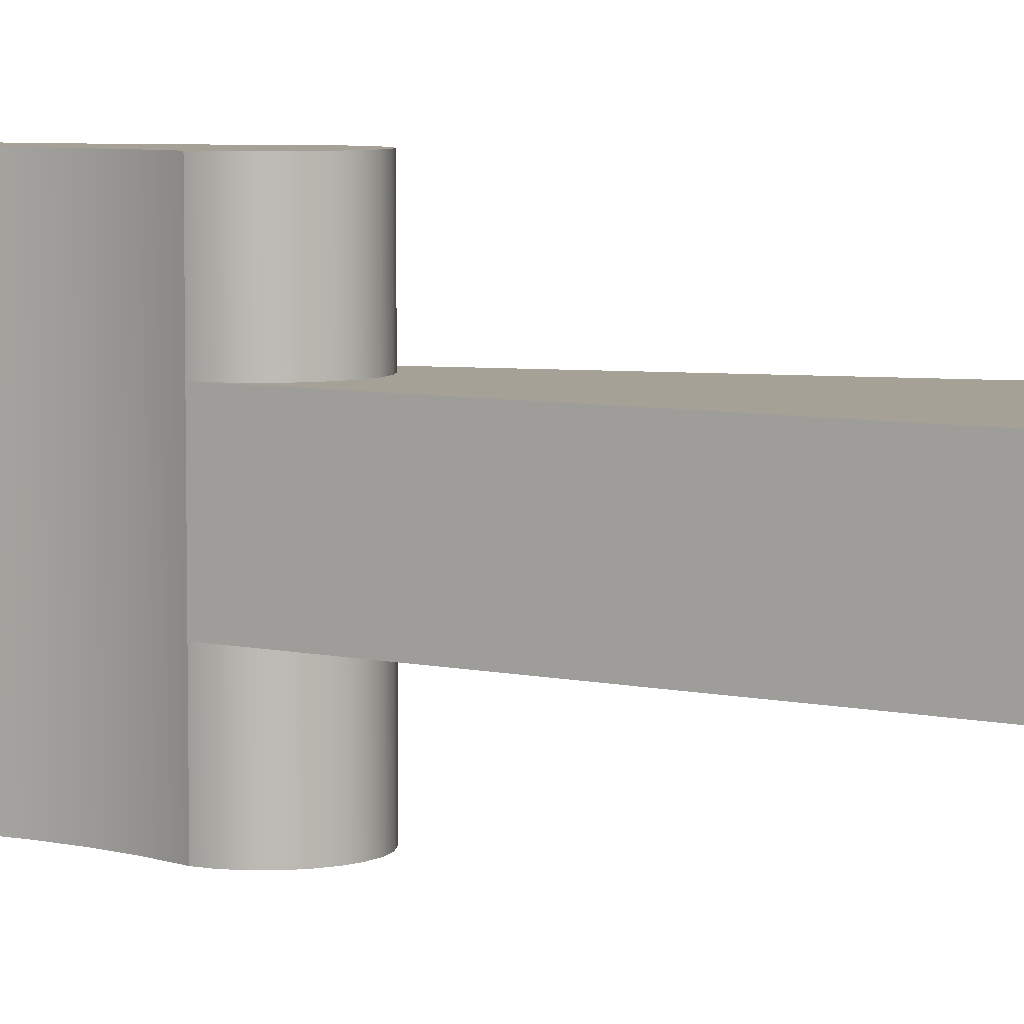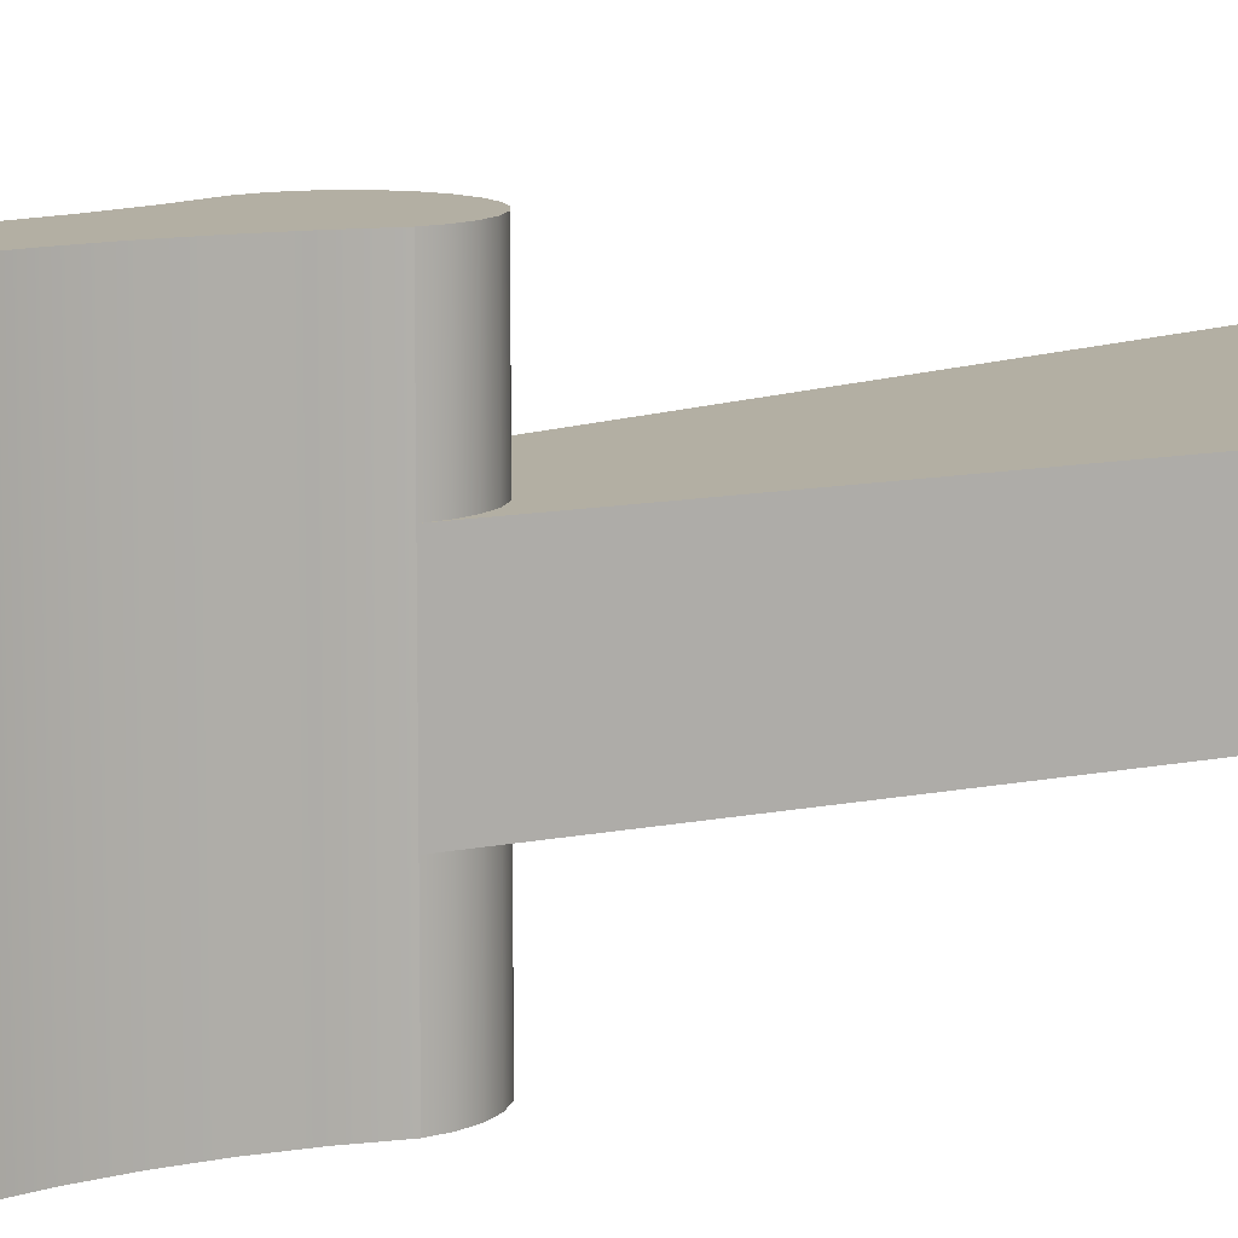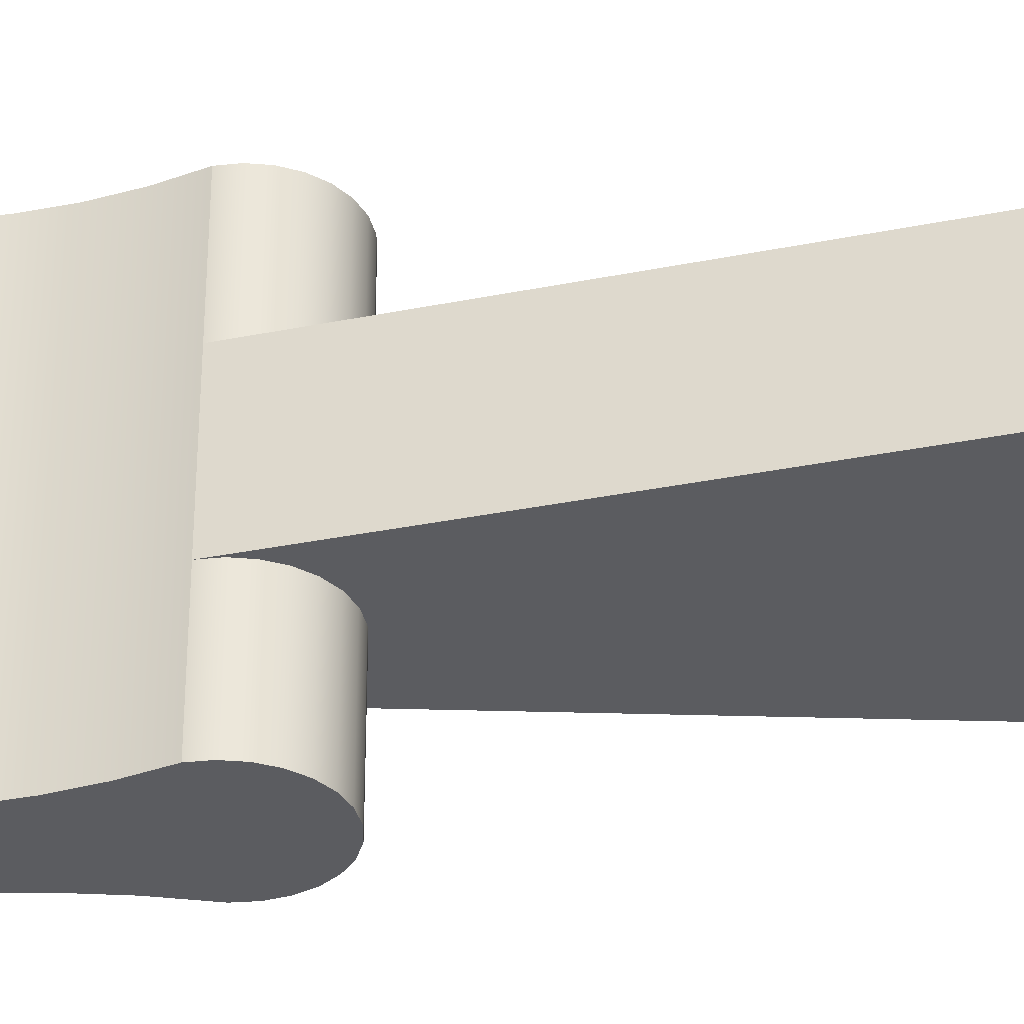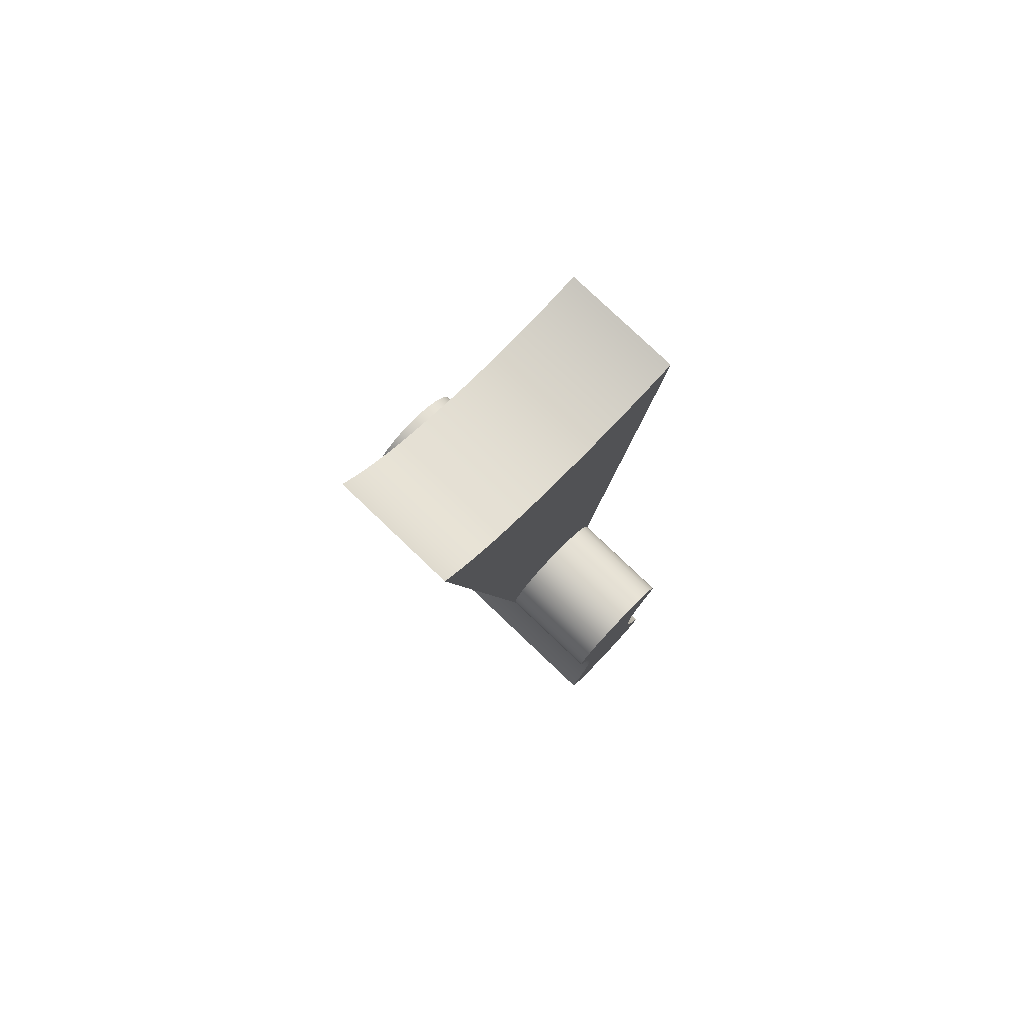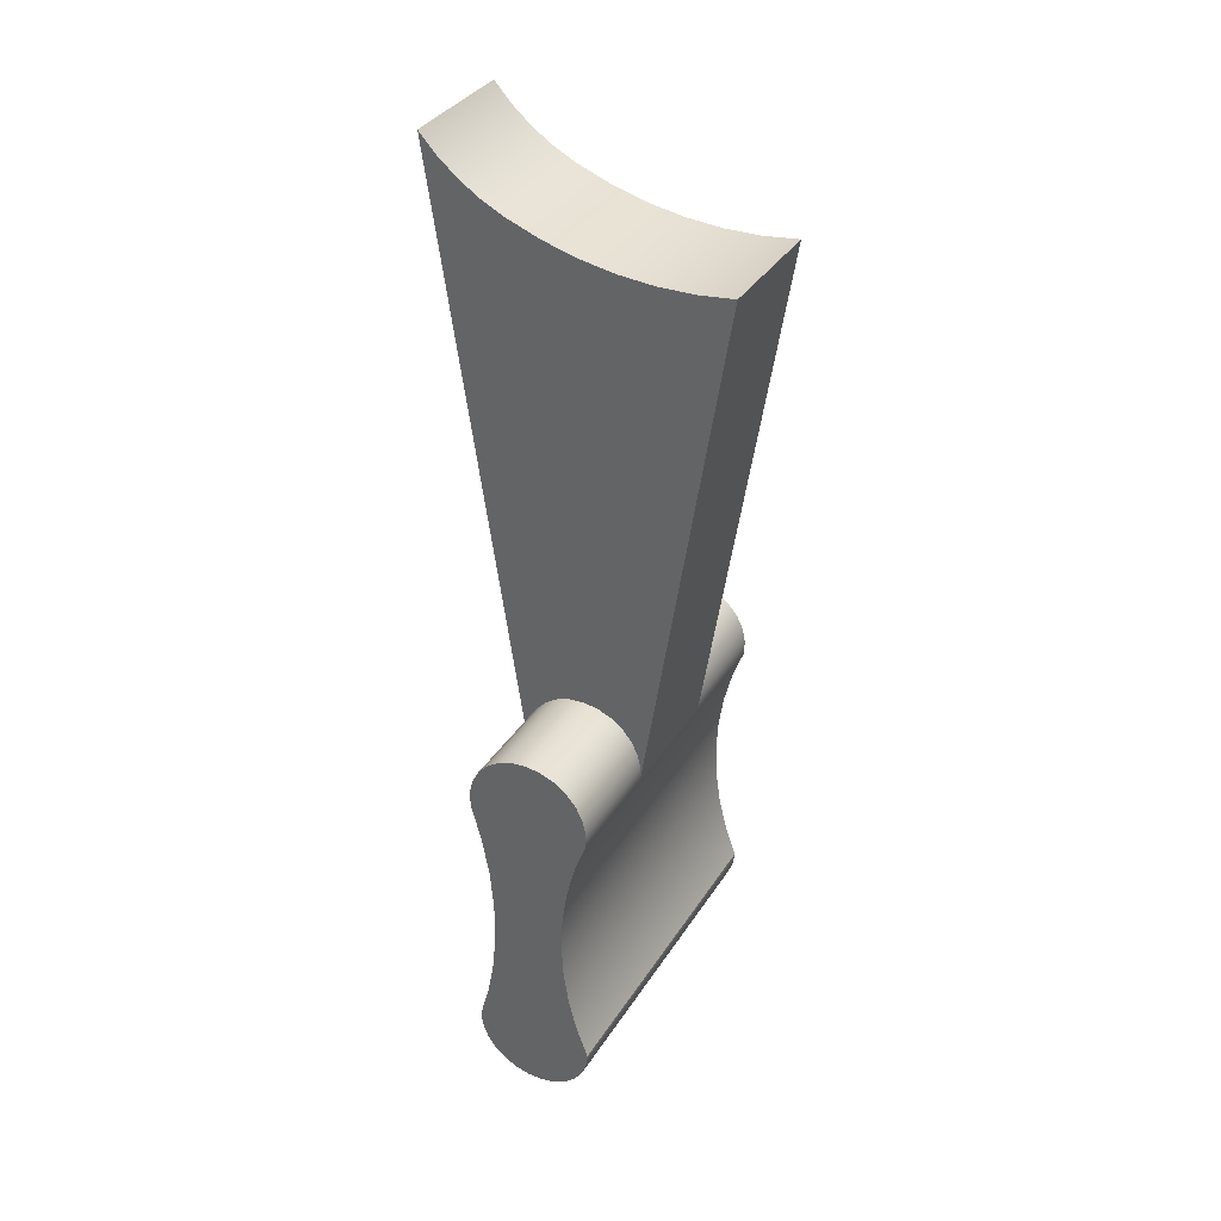
<metadata>
{"format":"obj","ext":"obj","renderer":"f3d","projection":"perspective","resolution":1024,"background":"white","views":[{"elev":6.2,"azim":115.8,"up":"+Z"},{"elev":11.1,"azim":53.7,"up":"+Z"},{"elev":-35.1,"azim":96.1,"up":"+Z"},{"elev":79.4,"azim":-46.4,"up":"+Y"},{"elev":35.6,"azim":28.3,"up":"+Y"}]}
</metadata>
<code>
v 18.39 -2.996 -0.2
v 18.39 -2.947 -0.2
v 18.4 -2.899 -0.2
v 18.42 -2.855 -0.2
v 18.45 -2.817 -0.2
v 18.49 -2.789 -0.2
v 18.54 -2.772 -0.2
v 18.59 -2.766 -0.2
v 18.64 -2.773 -0.2
v 18.69 -2.791 -0.2
v 18.73 -2.82 -0.2
v 18.76 -2.858 -0.2
v 18.78 -2.902 -0.2
v 18.79 -2.951 -0.2
v 18.79 -3 -0.2
v 18.79 -3 -0.55
v 18.79 -2.951 -0.55
v 18.78 -2.902 -0.55
v 18.76 -2.858 -0.55
v 18.73 -2.82 -0.55
v 18.69 -2.791 -0.55
v 18.64 -2.773 -0.55
v 18.59 -2.766 -0.55
v 18.54 -2.772 -0.55
v 18.49 -2.789 -0.55
v 18.45 -2.817 -0.55
v 18.42 -2.855 -0.55
v 18.4 -2.899 -0.55
v 18.39 -2.947 -0.55
v 18.39 -2.996 -0.55
v 18.79 -3 0.2
v 18.79 -2.951 0.2
v 18.78 -2.902 0.2
v 18.76 -2.858 0.2
v 18.73 -2.82 0.2
v 18.69 -2.791 0.2
v 18.64 -2.773 0.2
v 18.59 -2.766 0.2
v 18.54 -2.772 0.2
v 18.49 -2.789 0.2
v 18.45 -2.817 0.2
v 18.42 -2.855 0.2
v 18.4 -2.899 0.2
v 18.39 -2.947 0.2
v 18.39 -2.996 0.2
v 18.39 -2.996 0.55
v 18.39 -2.947 0.55
v 18.4 -2.899 0.55
v 18.42 -2.855 0.55
v 18.45 -2.817 0.55
v 18.49 -2.789 0.55
v 18.54 -2.772 0.55
v 18.59 -2.766 0.55
v 18.64 -2.773 0.55
v 18.69 -2.791 0.55
v 18.73 -2.82 0.55
v 18.76 -2.858 0.55
v 18.78 -2.902 0.55
v 18.79 -2.951 0.55
v 18.79 -3 0.55
v 18.79 -3.9 -0.55
v 18.78 -3.948 -0.55
v 18.77 -3.993 -0.55
v 18.74 -4.033 -0.55
v 18.7 -4.065 -0.55
v 18.66 -4.087 -0.55
v 18.61 -4.099 -0.55
v 18.56 -4.099 -0.55
v 18.52 -4.087 -0.55
v 18.47 -4.065 -0.55
v 18.44 -4.033 -0.55
v 18.41 -3.993 -0.55
v 18.39 -3.948 -0.55
v 18.39 -3.9 -0.55
v 18.42 -3.774 -0.55
v 18.45 -3.645 -0.55
v 18.46 -3.515 -0.55
v 18.46 -3.385 -0.55
v 18.45 -3.255 -0.55
v 18.42 -3.126 -0.55
v 18.39 -3 -0.55
v 18.39 -2.996 -0.55
v 18.39 -2.947 -0.55
v 18.4 -2.899 -0.55
v 18.42 -2.855 -0.55
v 18.45 -2.817 -0.55
v 18.49 -2.789 -0.55
v 18.54 -2.772 -0.55
v 18.59 -2.766 -0.55
v 18.64 -2.773 -0.55
v 18.69 -2.791 -0.55
v 18.73 -2.82 -0.55
v 18.76 -2.858 -0.55
v 18.78 -2.902 -0.55
v 18.79 -2.951 -0.55
v 18.79 -3 -0.55
v 18.75 -3.109 -0.55
v 18.72 -3.221 -0.55
v 18.7 -3.335 -0.55
v 18.7 -3.45 -0.55
v 18.7 -3.565 -0.55
v 18.72 -3.679 -0.55
v 18.75 -3.791 -0.55
v 18.39 -3.9 -0.55
v 18.39 -3.9 0.55
v 18.42 -3.774 0.55
v 18.45 -3.645 0.55
v 18.46 -3.515 0.55
v 18.46 -3.385 0.55
v 18.45 -3.255 0.55
v 18.42 -3.126 0.55
v 18.39 -3 0.55
v 18.39 -3 -0.55
v 18.42 -3.126 -0.55
v 18.45 -3.255 -0.55
v 18.46 -3.385 -0.55
v 18.46 -3.515 -0.55
v 18.45 -3.645 -0.55
v 18.42 -3.774 -0.55
v 18.79 -3 -0.55
v 18.79 -3 -0.2
v 18.79 -3 0.2
v 18.79 -3 0.55
v 18.75 -3.109 0.55
v 18.72 -3.221 0.55
v 18.7 -3.335 0.55
v 18.7 -3.45 0.55
v 18.7 -3.565 0.55
v 18.72 -3.679 0.55
v 18.75 -3.791 0.55
v 18.79 -3.9 0.55
v 18.79 -3.9 -0.55
v 18.75 -3.791 -0.55
v 18.72 -3.679 -0.55
v 18.7 -3.565 -0.55
v 18.7 -3.45 -0.55
v 18.7 -3.335 -0.55
v 18.72 -3.221 -0.55
v 18.75 -3.109 -0.55
v 18.79 -3.9 -0.55
v 18.79 -3.9 0.55
v 18.78 -3.948 0.55
v 18.77 -3.993 0.55
v 18.74 -4.033 0.55
v 18.7 -4.065 0.55
v 18.66 -4.087 0.55
v 18.61 -4.099 0.55
v 18.56 -4.099 0.55
v 18.52 -4.087 0.55
v 18.47 -4.065 0.55
v 18.44 -4.033 0.55
v 18.41 -3.993 0.55
v 18.39 -3.948 0.55
v 18.39 -3.9 0.55
v 18.39 -3.9 -0.55
v 18.39 -3.948 -0.55
v 18.41 -3.993 -0.55
v 18.44 -4.033 -0.55
v 18.47 -4.065 -0.55
v 18.52 -4.087 -0.55
v 18.56 -4.099 -0.55
v 18.61 -4.099 -0.55
v 18.66 -4.087 -0.55
v 18.7 -4.065 -0.55
v 18.74 -4.033 -0.55
v 18.77 -3.993 -0.55
v 18.78 -3.948 -0.55
v 18.39 -3.9 0.55
v 18.39 -3.948 0.55
v 18.41 -3.993 0.55
v 18.44 -4.033 0.55
v 18.47 -4.065 0.55
v 18.52 -4.087 0.55
v 18.56 -4.099 0.55
v 18.61 -4.099 0.55
v 18.66 -4.087 0.55
v 18.7 -4.065 0.55
v 18.74 -4.033 0.55
v 18.77 -3.993 0.55
v 18.78 -3.948 0.55
v 18.79 -3.9 0.55
v 18.75 -3.791 0.55
v 18.72 -3.679 0.55
v 18.7 -3.565 0.55
v 18.7 -3.45 0.55
v 18.7 -3.335 0.55
v 18.72 -3.221 0.55
v 18.75 -3.109 0.55
v 18.79 -3 0.55
v 18.79 -2.951 0.55
v 18.78 -2.902 0.55
v 18.76 -2.858 0.55
v 18.73 -2.82 0.55
v 18.69 -2.791 0.55
v 18.64 -2.773 0.55
v 18.59 -2.766 0.55
v 18.54 -2.772 0.55
v 18.49 -2.789 0.55
v 18.45 -2.817 0.55
v 18.42 -2.855 0.55
v 18.4 -2.899 0.55
v 18.39 -2.947 0.55
v 18.39 -2.996 0.55
v 18.39 -3 0.55
v 18.42 -3.126 0.55
v 18.45 -3.255 0.55
v 18.46 -3.385 0.55
v 18.46 -3.515 0.55
v 18.45 -3.645 0.55
v 18.42 -3.774 0.55
v 19.06 -1.273 -0.2
v 18.79 -3 -0.2
v 18.79 -2.951 -0.2
v 18.78 -2.902 -0.2
v 18.76 -2.858 -0.2
v 18.73 -2.82 -0.2
v 18.69 -2.791 -0.2
v 18.64 -2.773 -0.2
v 18.59 -2.766 -0.2
v 18.54 -2.772 -0.2
v 18.49 -2.789 -0.2
v 18.45 -2.817 -0.2
v 18.42 -2.855 -0.2
v 18.4 -2.899 -0.2
v 18.39 -2.947 -0.2
v 18.39 -2.996 -0.2
v 18.1 -1 -0.2
v 18.15 -1.061 -0.2
v 18.22 -1.115 -0.2
v 18.29 -1.16 -0.2
v 18.36 -1.196 -0.2
v 18.47 -1.237 -0.2
v 18.59 -1.267 -0.2
v 18.7 -1.285 -0.2
v 18.82 -1.292 -0.2
v 18.94 -1.288 -0.2
v 18.39 -2.996 0.2
v 18.1 -1 0.2
v 18.1 -1 -0.2
v 18.39 -2.996 -0.2
v 18.39 -2.996 -0.55
v 18.39 -3 -0.55
v 18.39 -3 0.55
v 18.39 -2.996 0.55
v 18.1 -1 -0.2
v 18.1 -1 0.2
v 18.15 -1.061 0.2
v 18.22 -1.115 0.2
v 18.29 -1.16 0.2
v 18.36 -1.196 0.2
v 18.36 -1.196 -0.2
v 18.29 -1.16 -0.2
v 18.22 -1.115 -0.2
v 18.15 -1.061 -0.2
v 18.36 -1.196 -0.2
v 18.36 -1.196 0.2
v 18.47 -1.237 0.2
v 18.59 -1.267 0.2
v 18.7 -1.285 0.2
v 18.82 -1.292 0.2
v 18.94 -1.288 0.2
v 19.06 -1.273 0.2
v 19.06 -1.273 -0.2
v 18.94 -1.288 -0.2
v 18.82 -1.292 -0.2
v 18.7 -1.285 -0.2
v 18.59 -1.267 -0.2
v 18.47 -1.237 -0.2
v 19.06 -1.273 -0.2
v 19.06 -1.273 0.2
v 18.79 -3 0.2
v 18.79 -3 -0.2
v 18.79 -3 0.2
v 19.06 -1.273 0.2
v 18.94 -1.288 0.2
v 18.82 -1.292 0.2
v 18.7 -1.285 0.2
v 18.59 -1.267 0.2
v 18.47 -1.237 0.2
v 18.36 -1.196 0.2
v 18.29 -1.16 0.2
v 18.22 -1.115 0.2
v 18.15 -1.061 0.2
v 18.1 -1 0.2
v 18.39 -2.996 0.2
v 18.39 -2.947 0.2
v 18.4 -2.899 0.2
v 18.42 -2.855 0.2
v 18.45 -2.817 0.2
v 18.49 -2.789 0.2
v 18.54 -2.772 0.2
v 18.59 -2.766 0.2
v 18.64 -2.773 0.2
v 18.69 -2.791 0.2
v 18.73 -2.82 0.2
v 18.76 -2.858 0.2
v 18.78 -2.902 0.2
v 18.79 -2.951 0.2
g 7d61218c-e2b0-11ea-a01a-54bf646e7e1f
f 30 1 29
f 29 1 2
f 29 2 28
f 28 2 3
f 28 3 27
f 27 3 4
f 27 4 26
f 26 4 5
f 26 5 25
f 25 5 6
f 25 6 24
f 24 6 7
f 24 7 23
f 23 7 8
f 23 8 22
f 22 8 9
f 22 9 21
f 21 9 10
f 21 10 20
f 20 10 11
f 20 11 19
f 19 11 12
f 19 12 18
f 18 12 13
f 18 13 17
f 17 13 14
f 17 14 16
f 16 14 15
g 7d62a81c-e2b0-11ea-8746-54bf646e7e1f
f 60 31 59
f 59 31 32
f 59 32 58
f 58 32 33
f 58 33 57
f 57 33 34
f 57 34 56
f 56 34 35
f 56 35 55
f 55 35 36
f 55 36 54
f 54 36 37
f 54 37 53
f 53 37 38
f 53 38 52
f 52 38 39
f 52 39 51
f 51 39 40
f 51 40 50
f 50 40 41
f 50 41 49
f 49 41 42
f 49 42 48
f 48 42 43
f 48 43 47
f 47 43 44
f 47 44 46
f 46 44 45
g 7d673bee-e2b0-11ea-96ce-54bf646e7e1f
f 61 62 103
f 103 62 63
f 103 63 64
f 64 65 103
f 103 65 66
f 103 66 67
f 67 68 103
f 103 68 75
f 103 75 102
f 102 75 76
f 102 76 101
f 101 76 77
f 101 77 100
f 100 77 78
f 100 78 99
f 99 78 79
f 99 79 98
f 98 79 80
f 98 80 97
f 97 80 89
f 97 89 90
f 68 69 75
f 75 69 70
f 75 70 71
f 71 72 75
f 75 72 73
f 75 73 74
f 81 86 80
f 80 86 87
f 80 87 88
f 82 83 81
f 81 83 84
f 81 84 85
f 85 86 81
f 88 89 80
f 90 91 97
f 97 91 92
f 97 92 93
f 93 94 97
f 97 94 96
f 96 94 95
g 7d69109c-e2b0-11ea-8a28-54bf646e7e1f
f 104 105 119
f 119 105 106
f 119 106 118
f 118 106 107
f 118 107 117
f 117 107 108
f 117 108 116
f 116 108 109
f 116 109 115
f 115 109 110
f 115 110 114
f 114 110 111
f 114 111 113
f 113 111 112
g 7d6ba8b4-e2b0-11ea-82de-54bf646e7e1f
f 120 121 139
f 139 121 122
f 139 122 124
f 124 122 123
f 139 124 138
f 138 124 125
f 138 125 137
f 137 125 126
f 137 126 136
f 136 126 127
f 136 127 135
f 135 127 128
f 135 128 134
f 134 128 129
f 134 129 133
f 133 129 130
f 133 130 132
f 132 130 131
g 7d6e19ba-e2b0-11ea-ade9-54bf646e7e1f
f 140 141 167
f 167 141 142
f 167 142 166
f 166 142 143
f 166 143 165
f 165 143 144
f 165 144 164
f 164 144 145
f 164 145 163
f 163 145 146
f 163 146 162
f 162 146 147
f 162 147 161
f 161 147 148
f 161 148 160
f 160 148 149
f 160 149 159
f 159 149 150
f 159 150 158
f 158 150 151
f 158 151 157
f 157 151 152
f 157 152 156
f 156 152 153
f 156 153 155
f 155 153 154
g 7d708aae-e2b0-11ea-900f-54bf646e7e1f
f 168 169 210
f 210 169 170
f 210 170 171
f 171 172 210
f 210 172 173
f 210 173 174
f 210 174 182
f 182 174 175
f 182 175 176
f 176 177 182
f 182 177 178
f 182 178 179
f 179 180 182
f 182 180 181
f 182 183 210
f 210 183 209
f 209 183 184
f 209 184 208
f 208 184 185
f 208 185 207
f 207 185 186
f 207 186 206
f 206 186 187
f 206 187 205
f 205 187 188
f 205 188 196
f 196 188 195
f 195 188 194
f 194 188 193
f 193 188 192
f 192 188 191
f 191 188 189
f 191 189 190
f 196 197 205
f 205 197 198
f 205 198 199
f 205 199 204
f 204 199 200
f 204 200 201
f 201 202 204
f 204 202 203
g 7d06f47e-e2b0-11ea-9a14-54bf646e7e1f
f 212 213 211
f 211 213 214
f 211 214 215
f 215 216 211
f 211 216 236
f 236 216 217
f 236 217 235
f 235 217 218
f 235 218 234
f 234 218 219
f 234 219 233
f 233 219 220
f 233 220 232
f 232 220 221
f 232 221 231
f 231 221 222
f 231 222 230
f 230 222 223
f 230 223 229
f 229 223 228
f 228 223 224
f 228 224 227
f 227 224 225
f 227 225 226
g 7d09b368-e2b0-11ea-a9e9-54bf646e7e1f
f 238 240 237
f 237 240 242
f 237 242 243
f 238 239 240
f 240 241 242
f 243 244 237
g 7d0b3a1e-e2b0-11ea-aefe-54bf646e7e1f
f 245 246 254
f 254 246 247
f 254 247 253
f 253 247 248
f 253 248 252
f 252 248 249
f 252 249 251
f 251 249 250
g 7d0c997e-e2b0-11ea-9bdc-54bf646e7e1f
f 255 256 268
f 268 256 257
f 268 257 267
f 267 257 258
f 267 258 266
f 266 258 259
f 266 259 265
f 265 259 260
f 265 260 264
f 264 260 261
f 264 261 263
f 263 261 262
g 7d0e6e5a-e2b0-11ea-8373-54bf646e7e1f
f 270 271 269
f 269 271 272
g 7d109128-e2b0-11ea-846e-54bf646e7e1f
f 273 274 298
f 298 274 297
f 297 274 296
f 296 274 295
f 295 274 275
f 295 275 294
f 294 275 276
f 294 276 293
f 293 276 277
f 293 277 292
f 292 277 278
f 292 278 291
f 291 278 279
f 291 279 290
f 290 279 280
f 290 280 289
f 289 280 281
f 289 281 288
f 288 281 282
f 288 282 283
f 288 283 287
f 287 283 284
f 287 284 286
f 286 284 285

</code>
